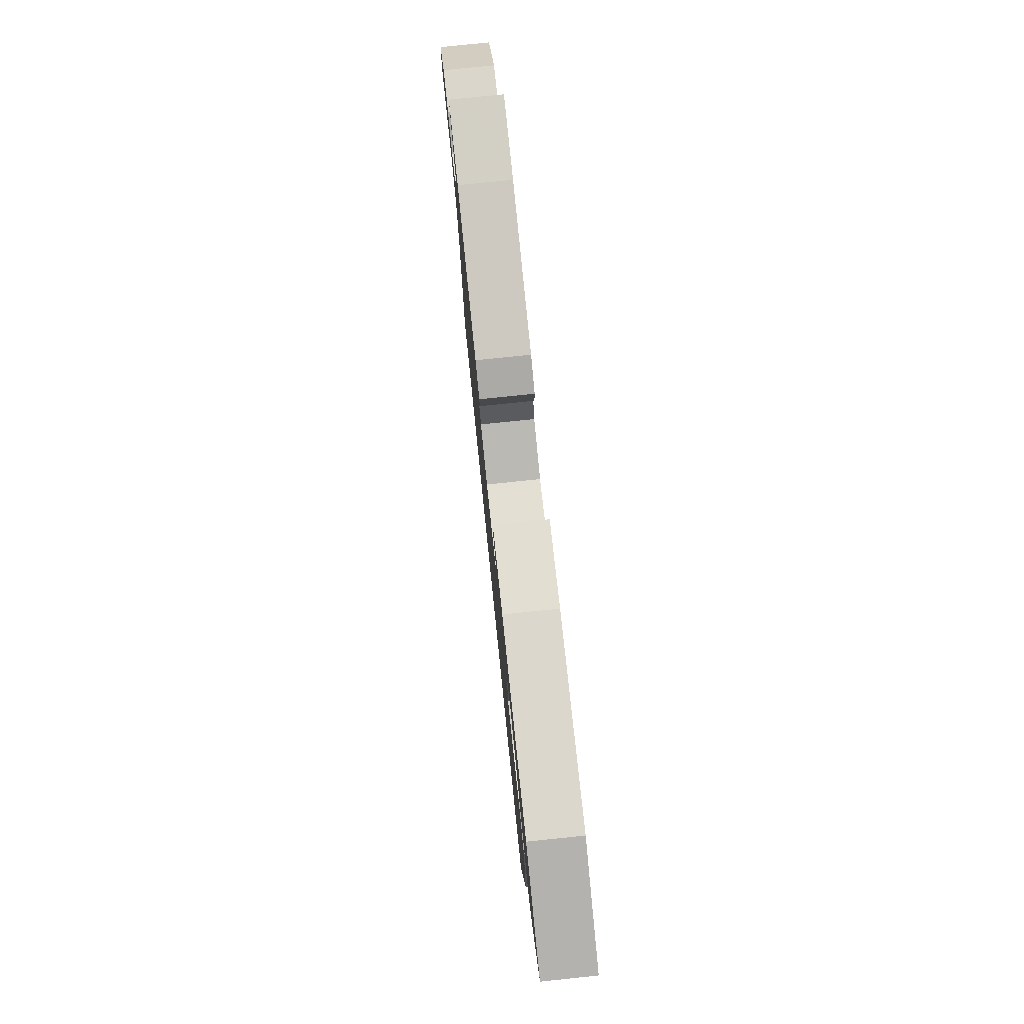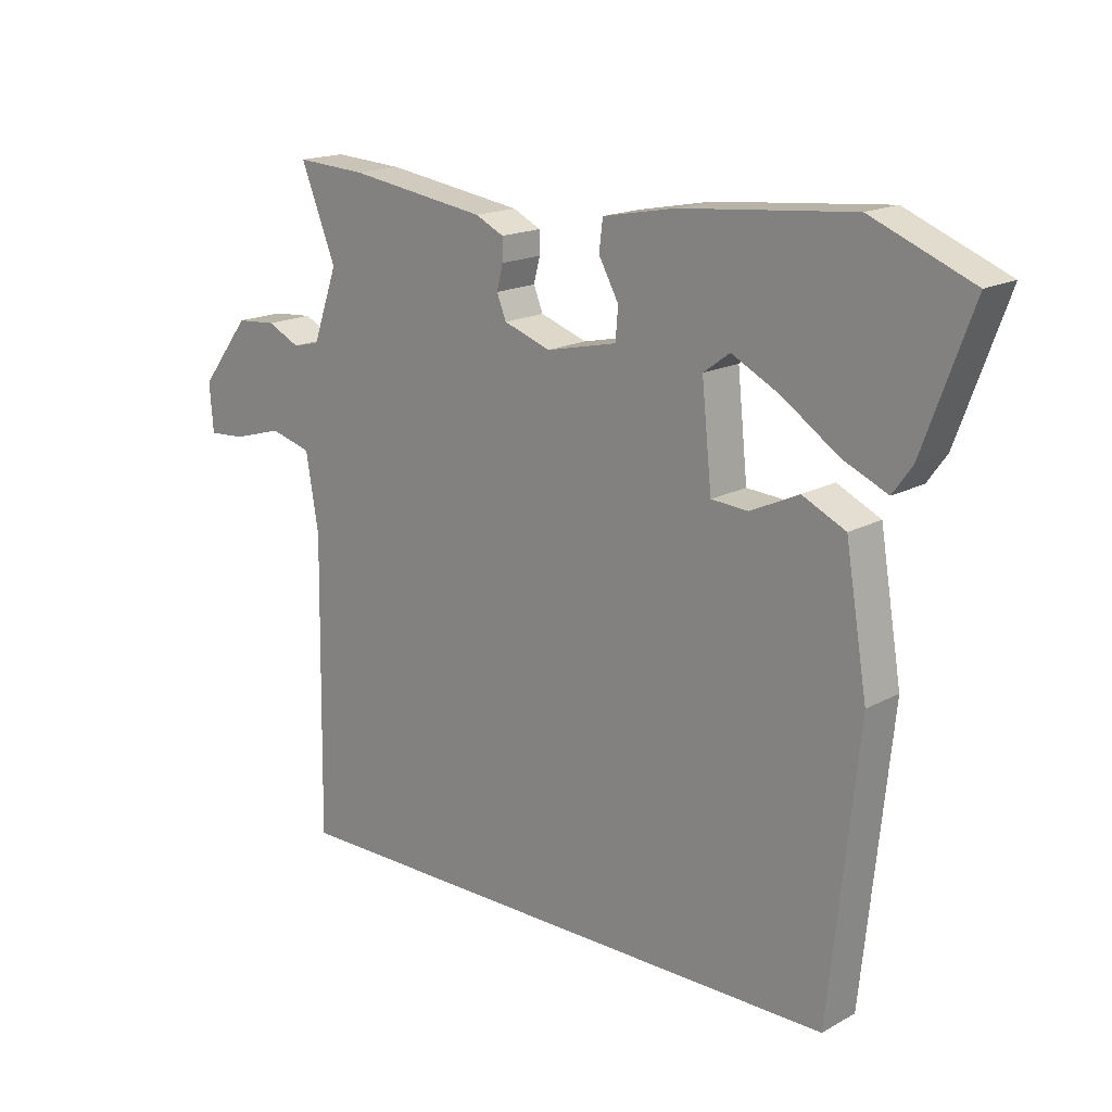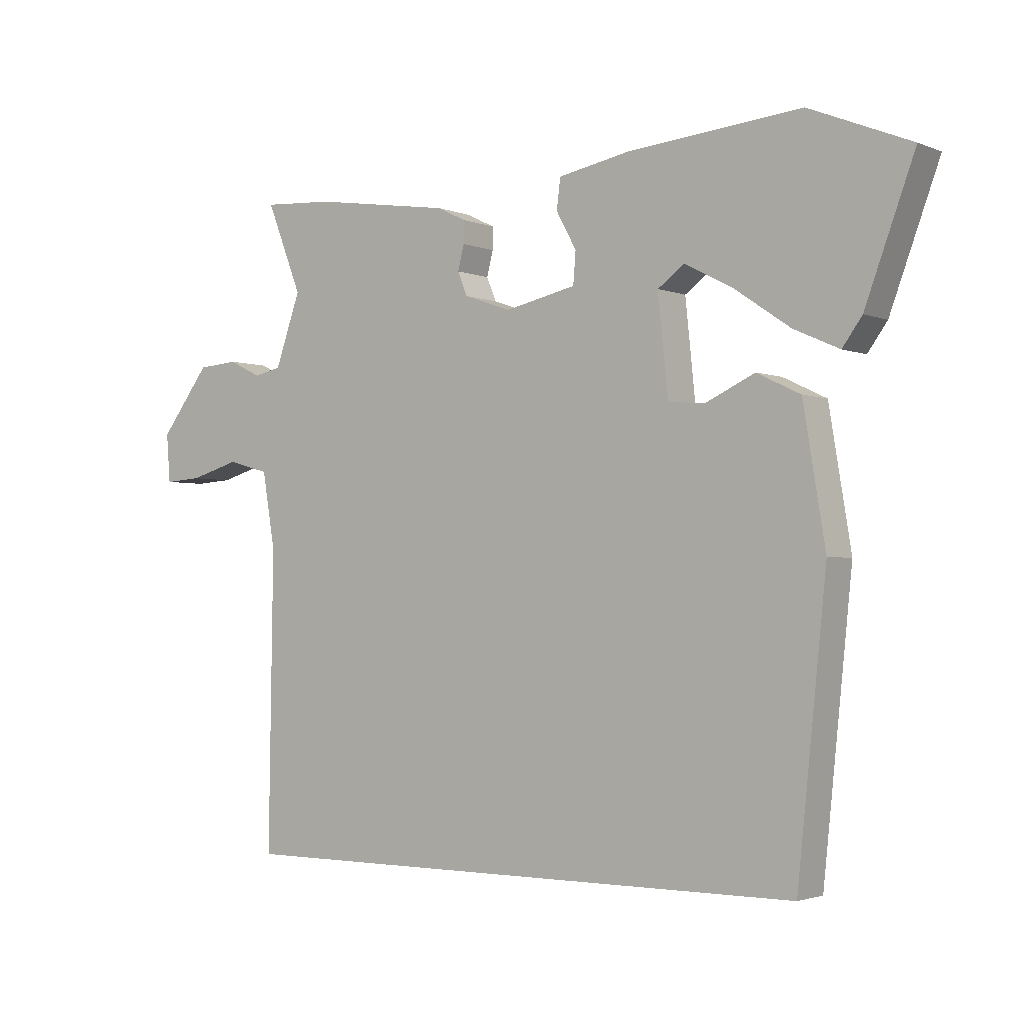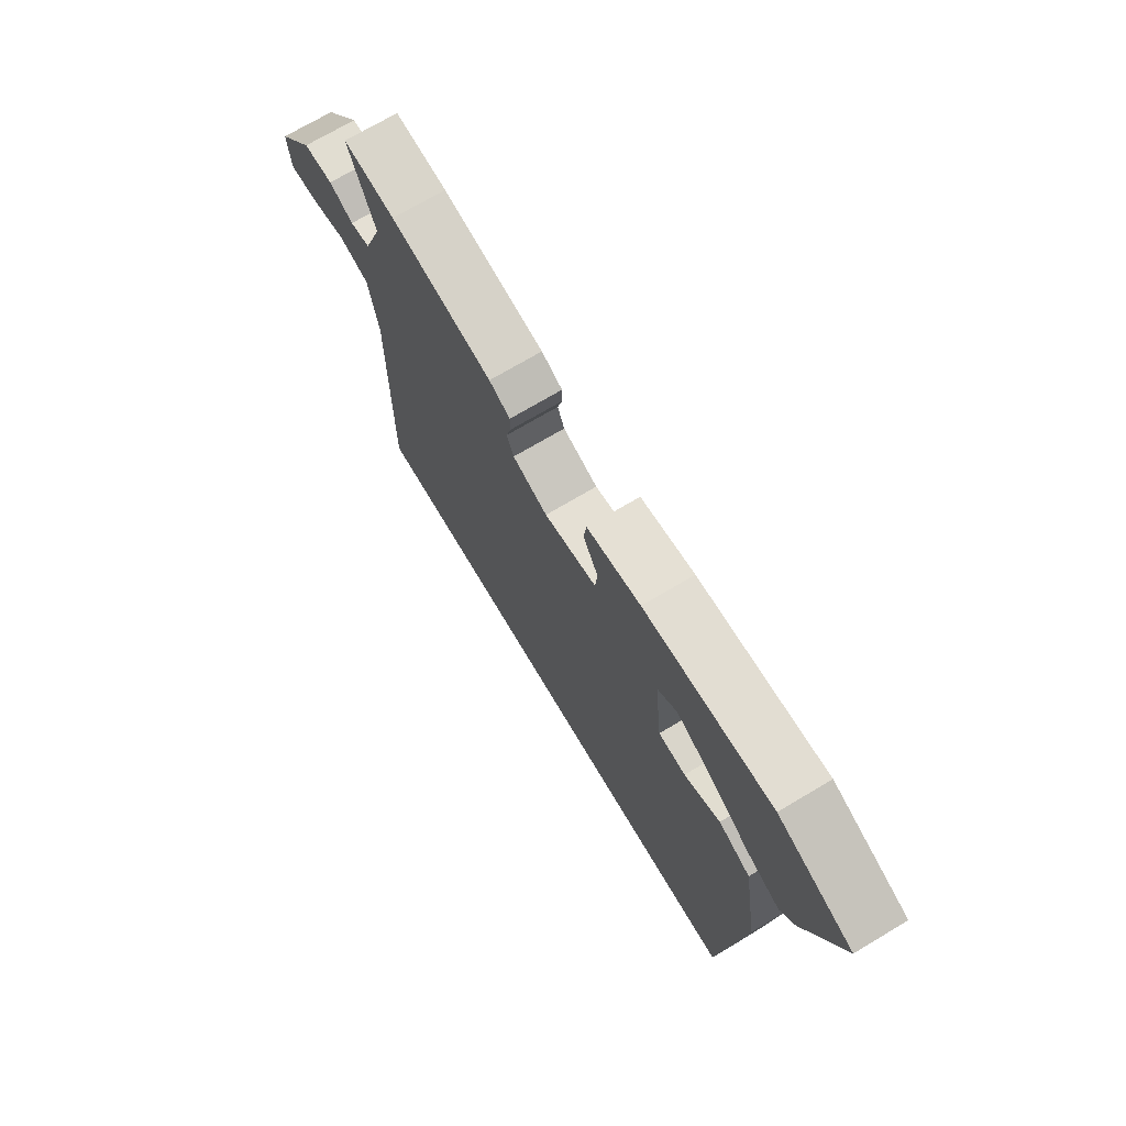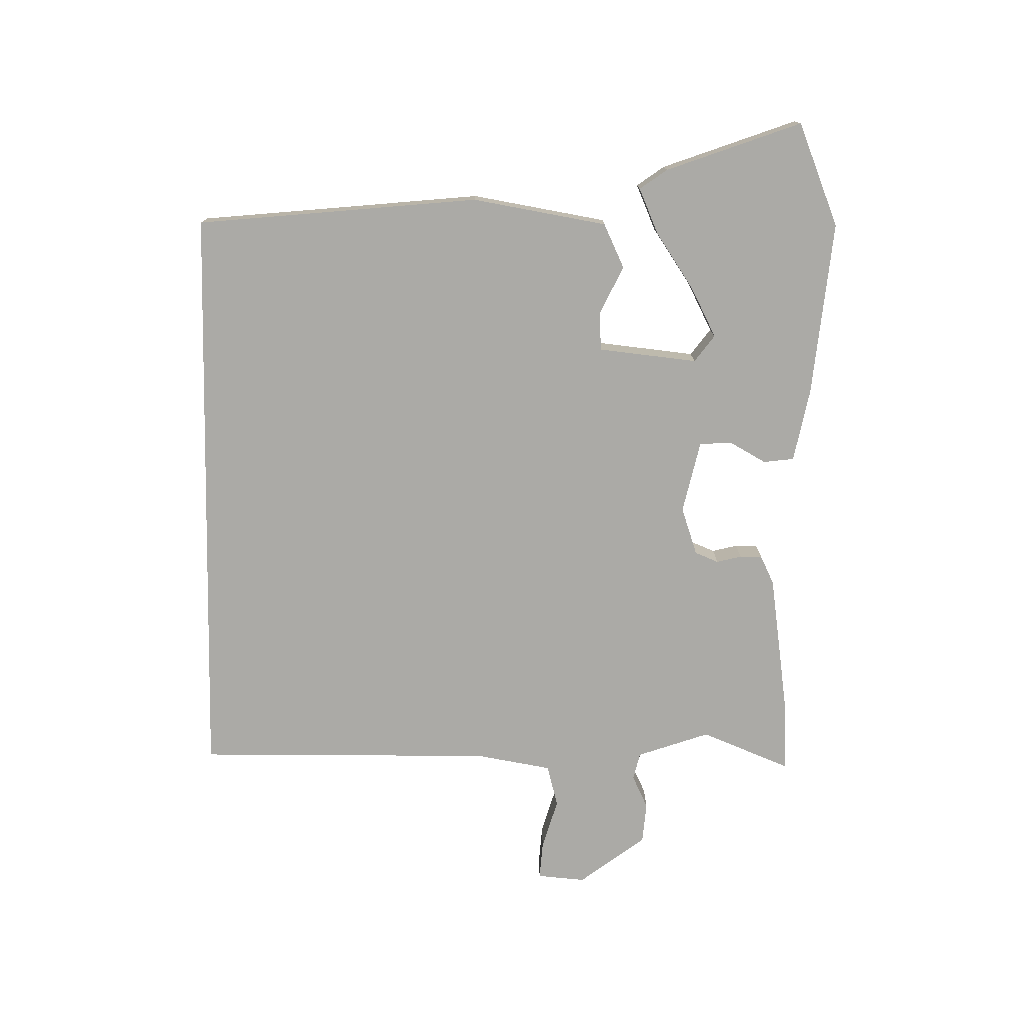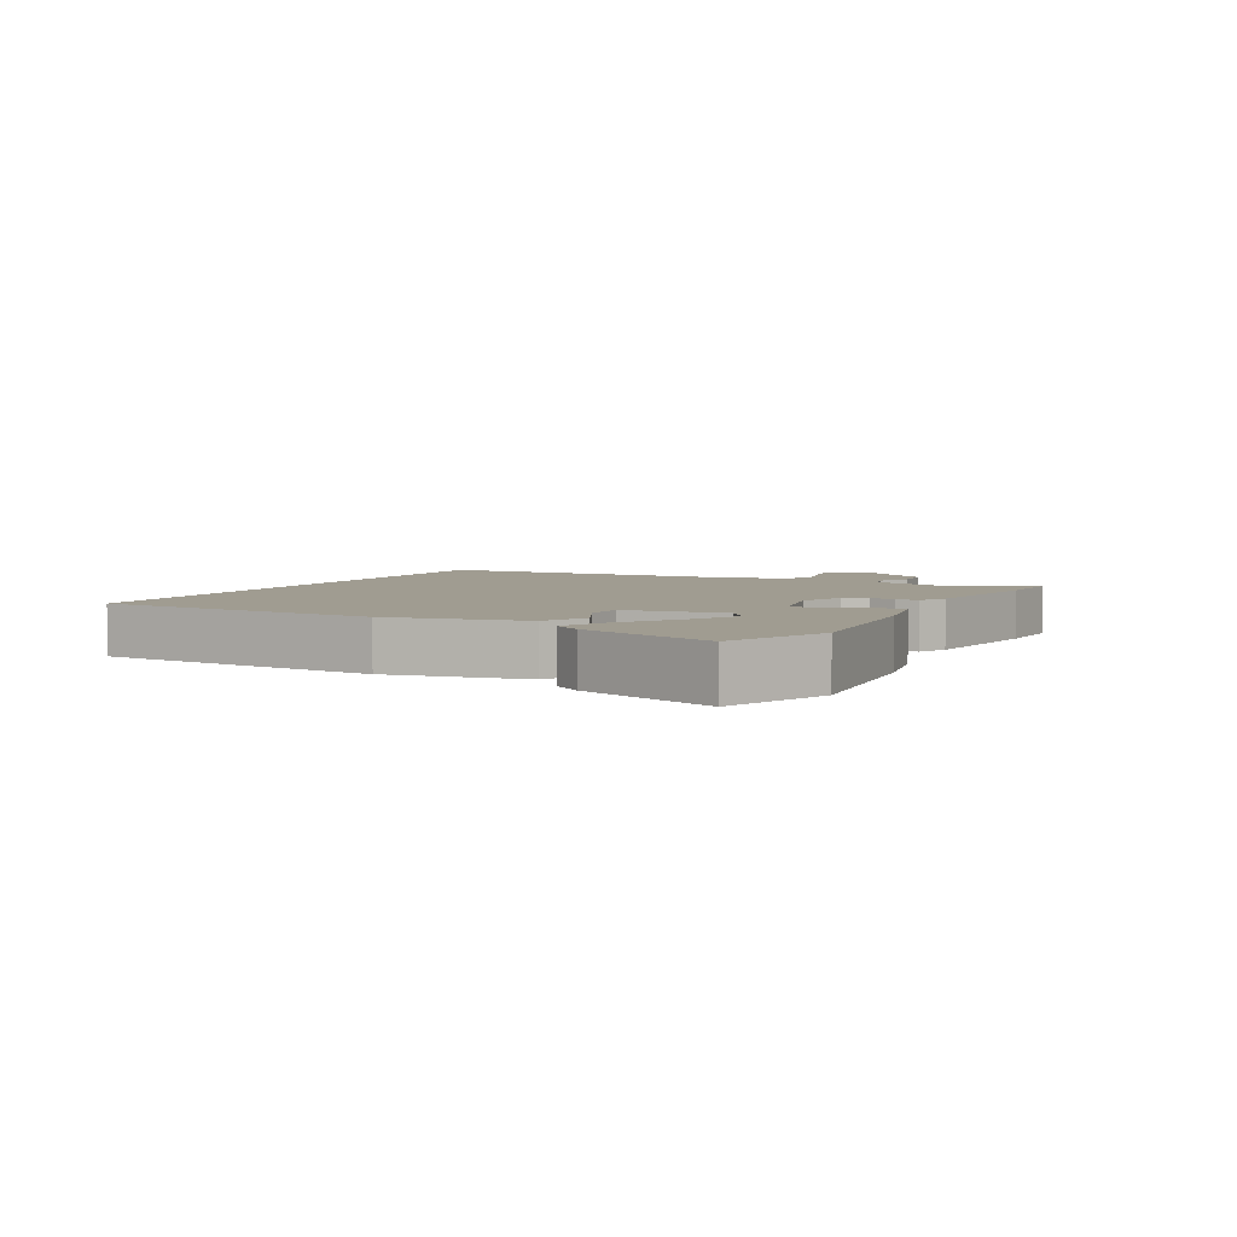
<metadata>
{"format":"obj","ext":"obj","renderer":"f3d","projection":"perspective","resolution":1024,"background":"white","views":[{"elev":78.3,"azim":-95.9,"up":"+Z"},{"elev":17.1,"azim":-137.5,"up":"+Z"},{"elev":-2.3,"azim":-143.6,"up":"+Z"},{"elev":71.7,"azim":-120.8,"up":"+Z"},{"elev":-75.8,"azim":-91.2,"up":"+Y"},{"elev":4.3,"azim":-63.5,"up":"+Y"}]}
</metadata>
<code>
v -0.59 0.07 0.463
v -0.429 0.07 0.529
v -0.155 0.07 0.504
v -0.04 0.07 0.482
v -0.034 0.07 0.434
v -0.066 0.07 0.376
v -0.062 0.07 0.326
v 0.051 0.07 0.301
v 0.126 0.07 0.327
v 0.141 0.07 0.364
v 0.131 0.07 0.403
v 0.131 0.07 0.438
v 0.176 0.07 0.46
v 0.396 0.07 0.493
v 0.508 0.07 0.5
v 0.452 0.07 0.359
v 0.492 0.07 0.246
v 0.535 0.07 0.236
v 0.587 0.07 0.261
v 0.651 0.07 0.256
v 0.73 0.07 0.153
v 0.724 0.07 0.077
v 0.665 0.07 0.081
v 0.586 0.07 0.104
v 0.52 0.07 0.086
v 0.5 0.07 -0.033
v 0.507 0.07 -0.5
v -0.412 0.07 -0.5
v -0.458 0.07 -0.057
v -0.423 0.07 0.154
v -0.354 0.07 0.187
v -0.277 0.07 0.151
v -0.218 0.07 0.155
v -0.202 0.07 0.31
v -0.244 0.07 0.341
v -0.321 0.07 0.301
v -0.409 0.07 0.241
v -0.481 0.07 0.209
v -0.512 0.07 0.252
v -0.59 0 0.463
v -0.429 0 0.529
v -0.155 0 0.504
v -0.04 0 0.482
v -0.034 0 0.434
v -0.066 0 0.376
v -0.062 0 0.326
v 0.051 0 0.301
v 0.126 0 0.327
v 0.141 0 0.364
v 0.131 0 0.403
v 0.131 0 0.438
v 0.176 0 0.46
v 0.396 0 0.493
v 0.508 0 0.5
v 0.452 0 0.359
v 0.492 0 0.246
v 0.535 0 0.236
v 0.587 0 0.261
v 0.651 0 0.256
v 0.73 0 0.153
v 0.724 0 0.077
v 0.665 0 0.081
v 0.586 0 0.104
v 0.52 0 0.086
v 0.5 0 -0.033
v 0.507 0 -0.5
v -0.412 0 -0.5
v -0.458 0 -0.057
v -0.423 0 0.154
v -0.354 0 0.187
v -0.277 0 0.151
v -0.218 0 0.155
v -0.202 0 0.31
v -0.244 0 0.341
v -0.321 0 0.301
v -0.409 0 0.241
v -0.481 0 0.209
v -0.512 0 0.252
f 36 37 38 39
f 35 36 39 1
f 29 30 31 32
f 29 32 33
f 26 27 28 29
f 25 26 29 33
f 24 25 33 34
f 22 23 24
f 18 19 20 21
f 17 18 21 22
f 13 14 15 16
f 13 16 17
f 10 11 12 13
f 10 13 17 22
f 3 4 5 6
f 3 6 7
f 35 1 2 3
f 35 3 7
f 34 35 7 8
f 24 34 8
f 9 10 22 24
f 8 9 24
f 78 77 76 75
f 40 78 75 74
f 71 70 69 68
f 72 71 68
f 68 67 66 65
f 72 68 65 64
f 73 72 64 63
f 63 62 61
f 60 59 58 57
f 61 60 57 56
f 55 54 53 52
f 56 55 52
f 52 51 50 49
f 61 56 52 49
f 45 44 43 42
f 46 45 42
f 42 41 40 74
f 46 42 74
f 47 46 74 73
f 47 73 63
f 63 61 49 48
f 63 48 47
f 1 40 41 2
f 2 41 42 3
f 3 42 43 4
f 4 43 44 5
f 5 44 45 6
f 6 45 46 7
f 7 46 47 8
f 8 47 48 9
f 9 48 49 10
f 10 49 50 11
f 11 50 51 12
f 12 51 52 13
f 13 52 53 14
f 14 53 54 15
f 15 54 55 16
f 16 55 56 17
f 17 56 57 18
f 18 57 58 19
f 19 58 59 20
f 20 59 60 21
f 21 60 61 22
f 22 61 62 23
f 23 62 63 24
f 24 63 64 25
f 25 64 65 26
f 26 65 66 27
f 27 66 67 28
f 28 67 68 29
f 29 68 69 30
f 30 69 70 31
f 31 70 71 32
f 32 71 72 33
f 33 72 73 34
f 34 73 74 35
f 35 74 75 36
f 36 75 76 37
f 37 76 77 38
f 38 77 78 39
f 39 78 40 1

</code>
